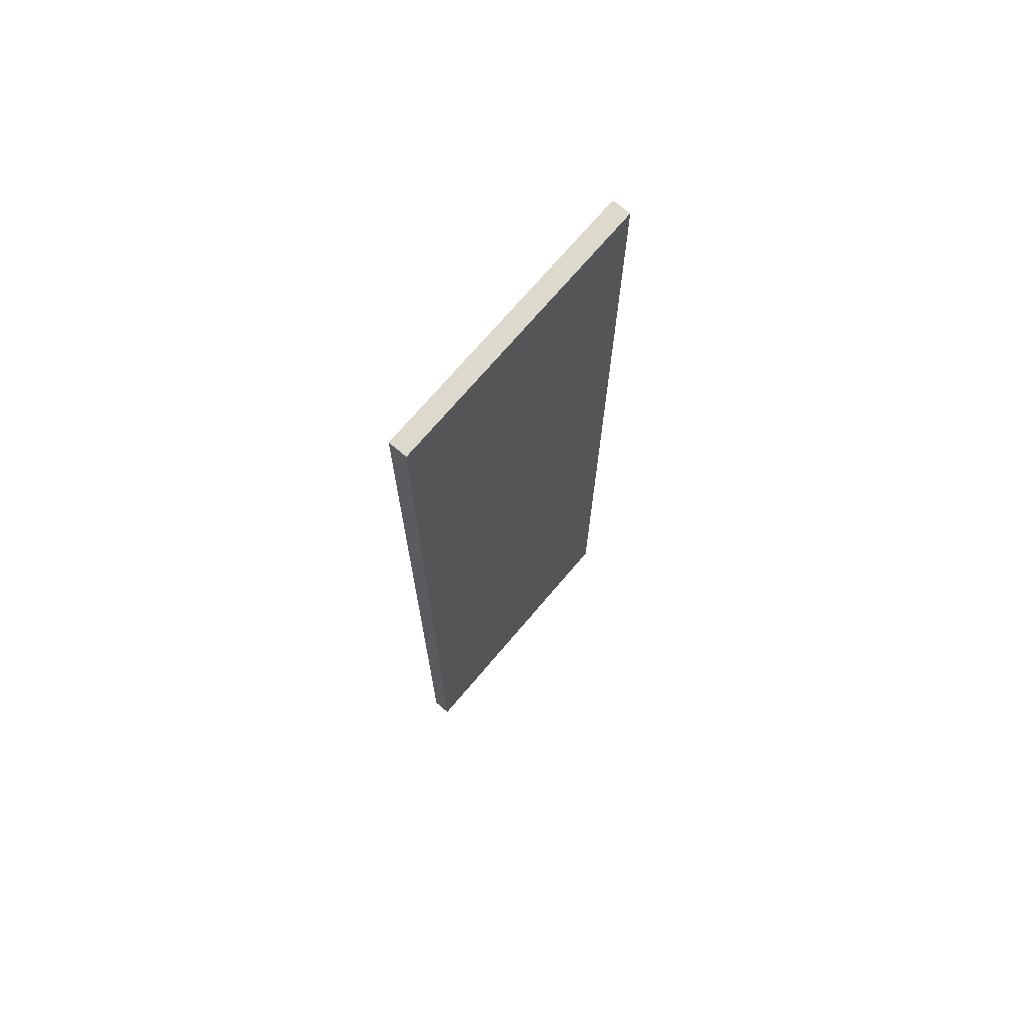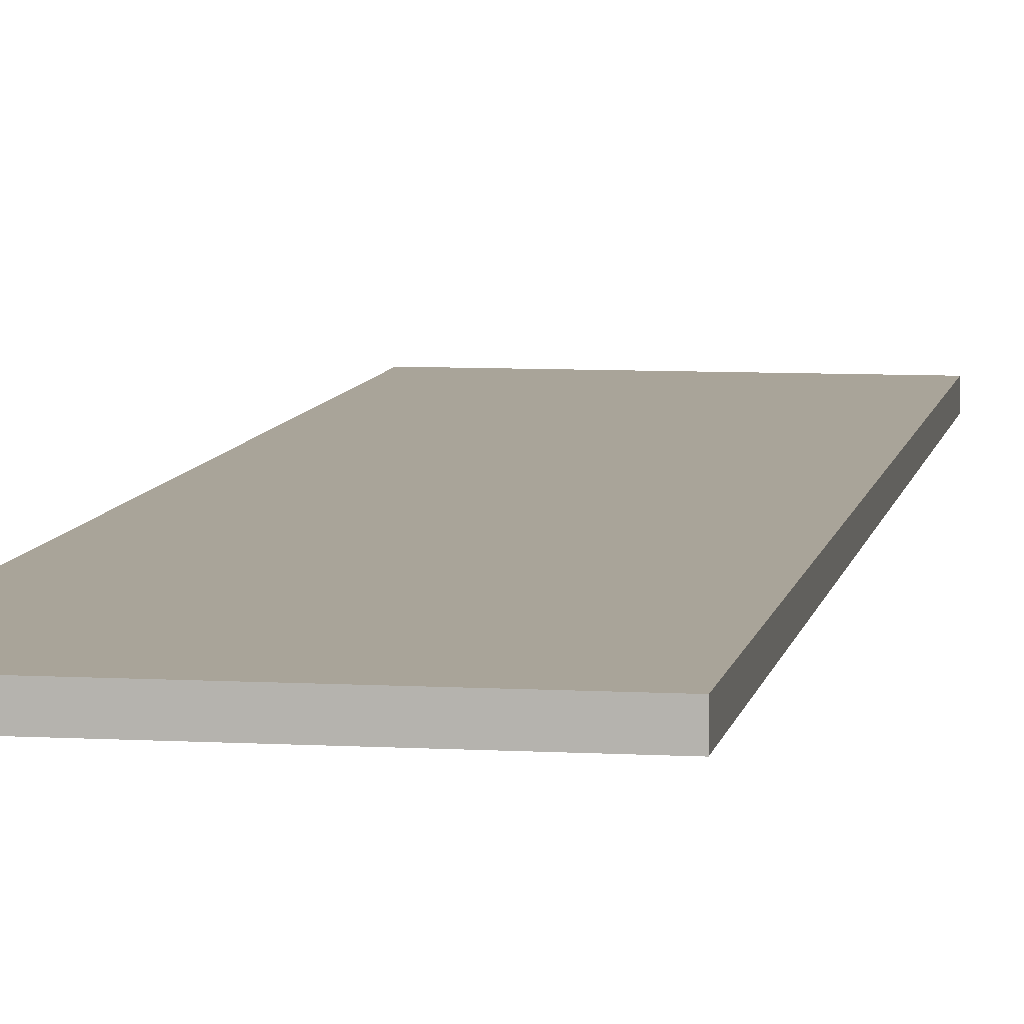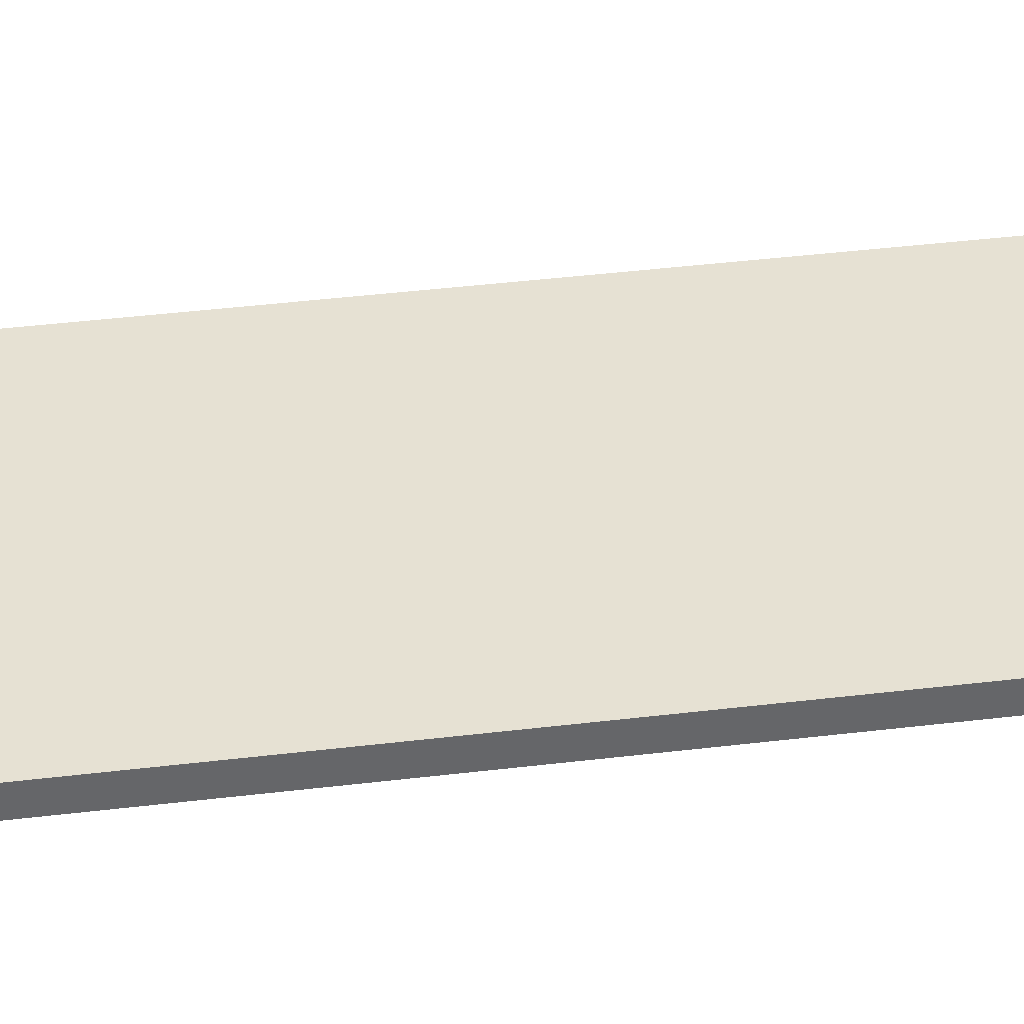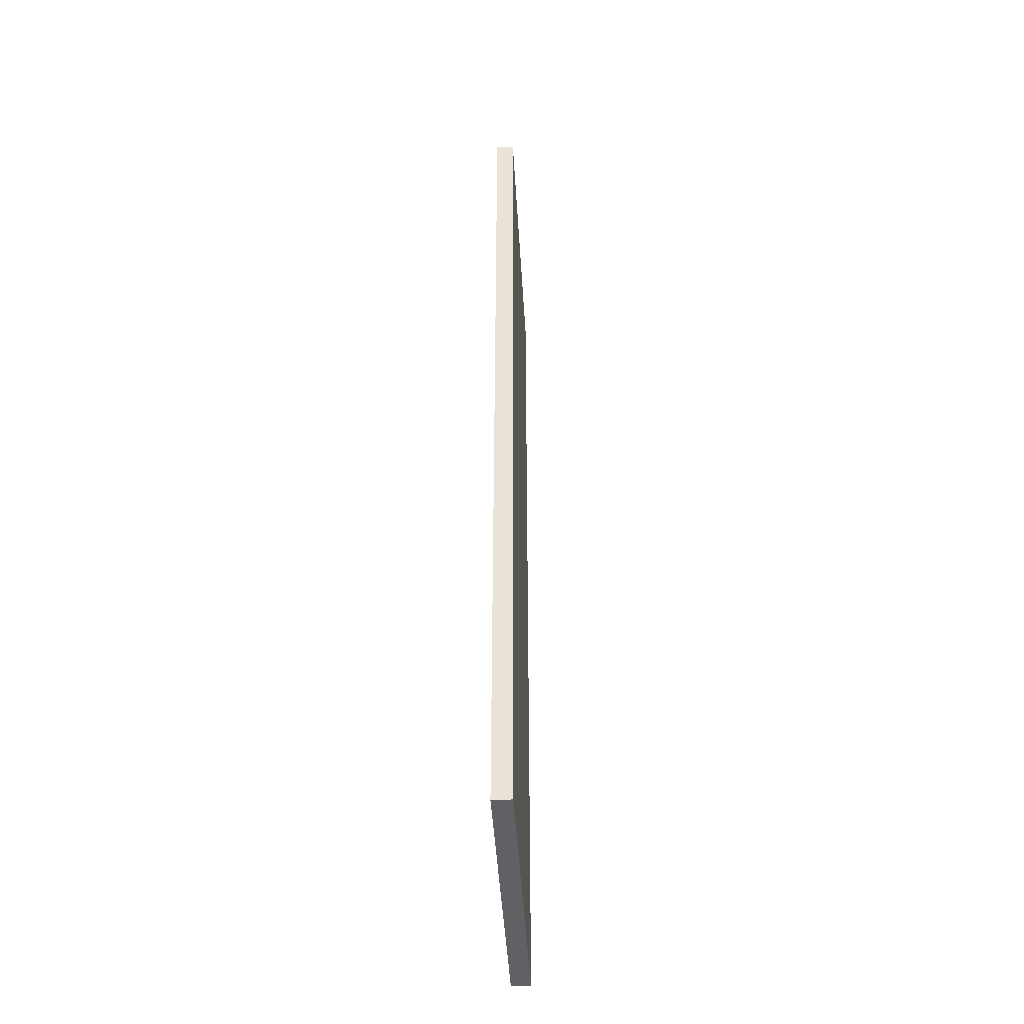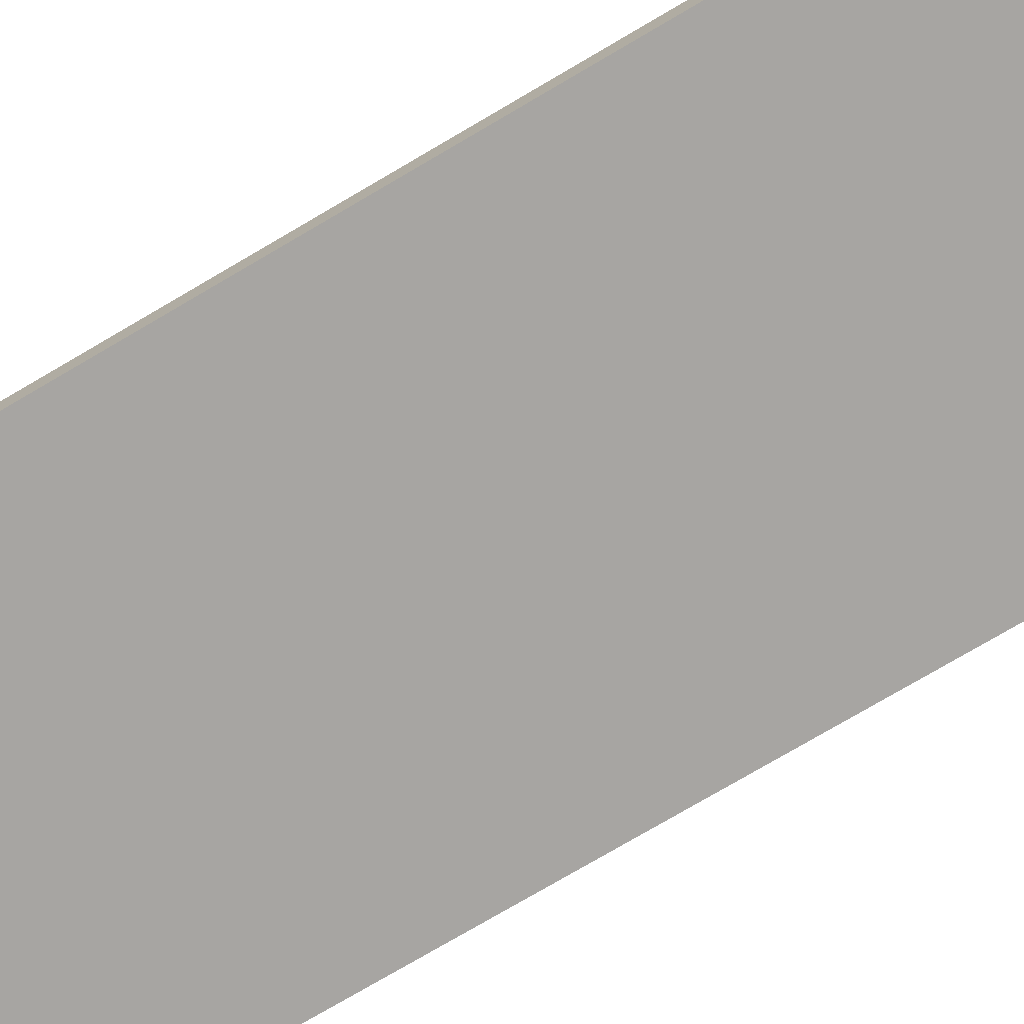
<metadata>
{"format":"obj","ext":"obj","renderer":"f3d","projection":"perspective","resolution":1024,"background":"white","views":[{"elev":71.9,"azim":130.3,"up":"+Y"},{"elev":7.2,"azim":9.5,"up":"+Z"},{"elev":38.7,"azim":81.2,"up":"+Z"},{"elev":-46.2,"azim":93.4,"up":"+Y"},{"elev":-73.9,"azim":120.7,"up":"+Z"}]}
</metadata>
<code>
o Shelf_End1/Shelf_End/mesh18/mesh18-geometry#mesh18-geometry
v -0.2009 0.6775 0.4678
v 0.1686 -0.6035 0.4678
v -0.2009 -0.6035 0.4678
v 0.1686 0.6775 0.4678
v 0.1686 -0.6035 0.4925
v -0.2009 -0.6035 0.4925
v 0.1686 0.6775 0.4925
v -0.2009 0.6775 0.4925
f 1 2 3
f 2 1 4
f 5 3 2
f 6 1 3
f 1 7 4
f 7 2 4
f 3 5 6
f 2 7 5
f 1 6 8
f 7 1 8
f 7 6 5
f 6 7 8
f 3 2 1
f 4 1 2
f 2 3 5
f 3 1 6
f 4 7 1
f 4 2 7
f 6 5 3
f 5 7 2
f 8 6 1
f 8 1 7
f 5 6 7
f 8 7 6

</code>
